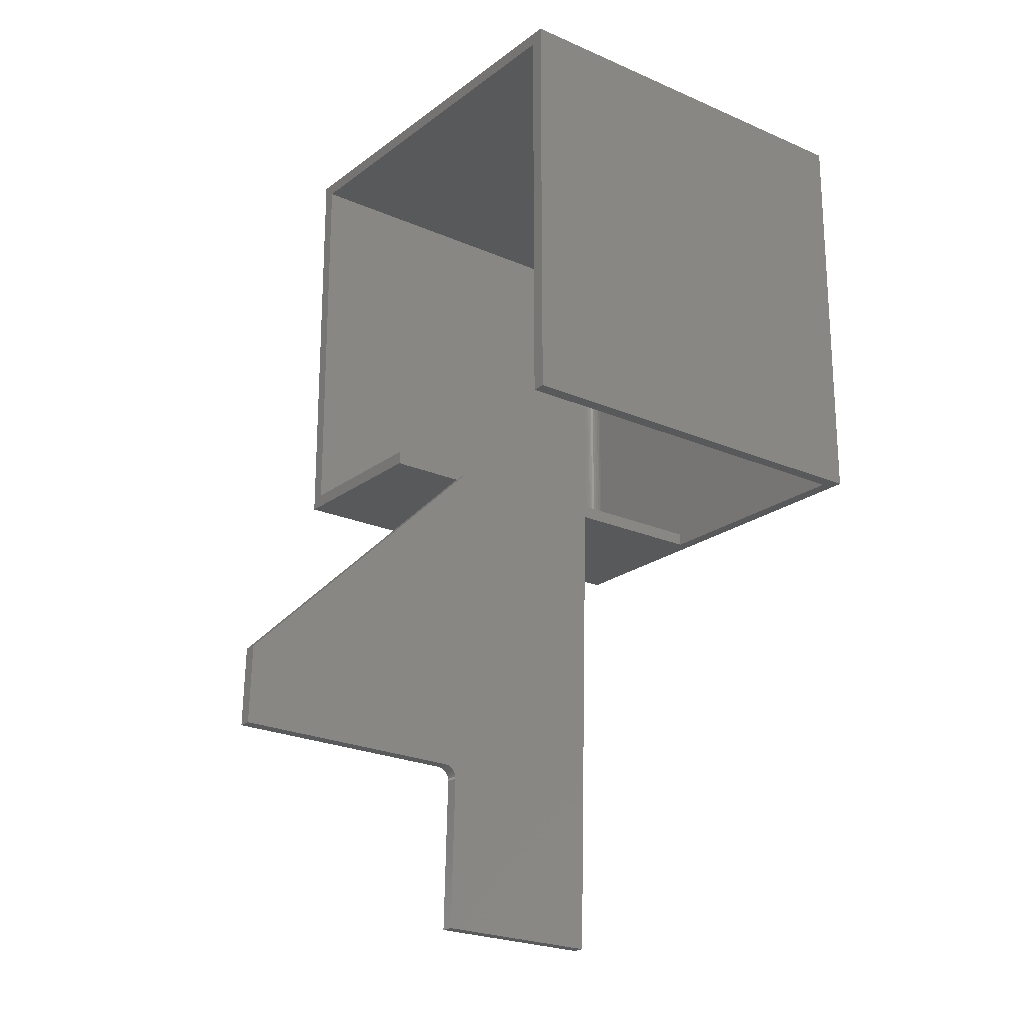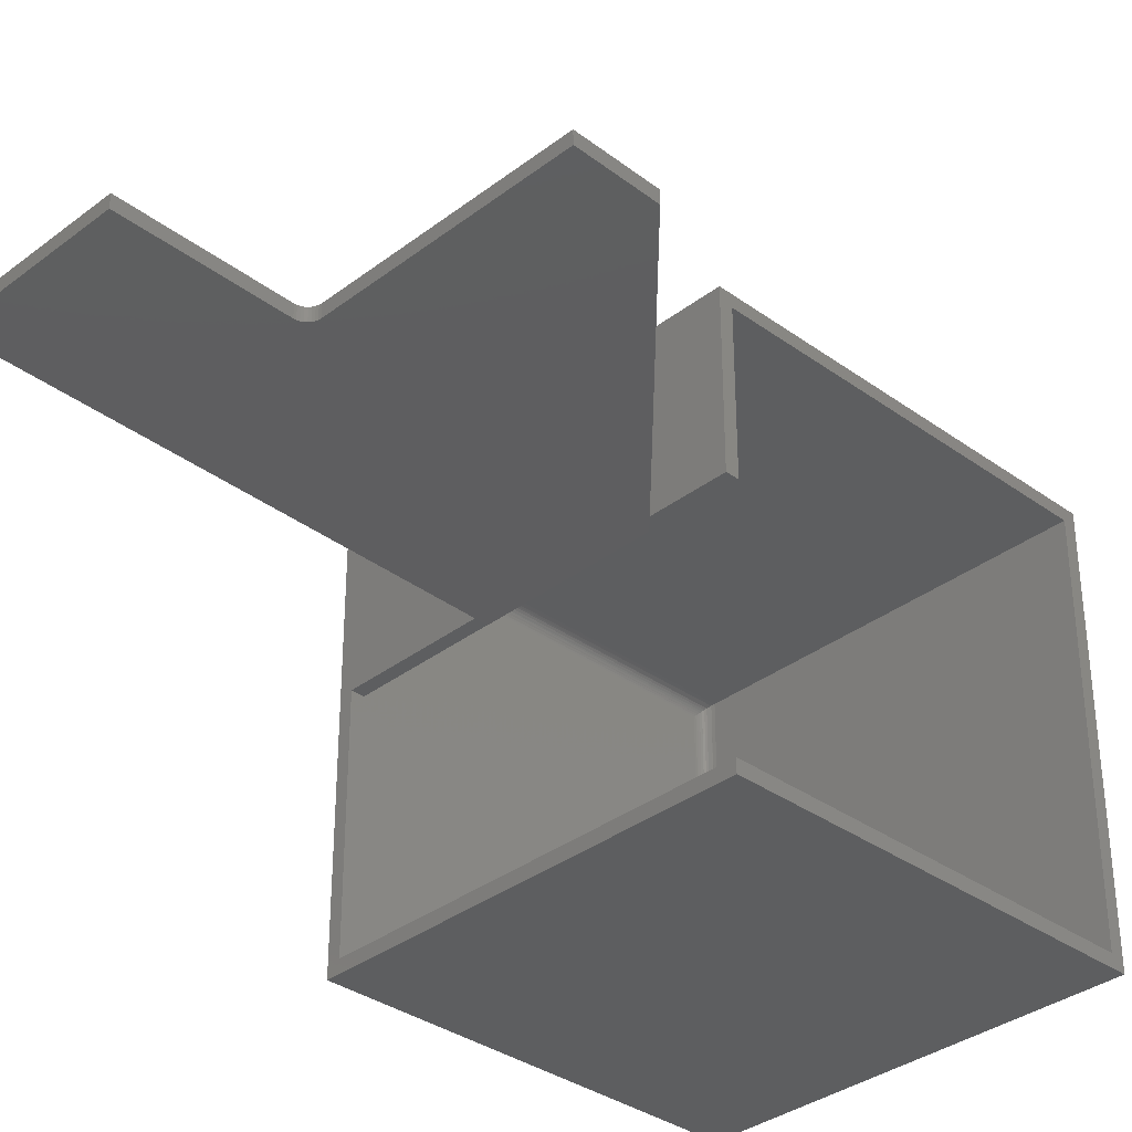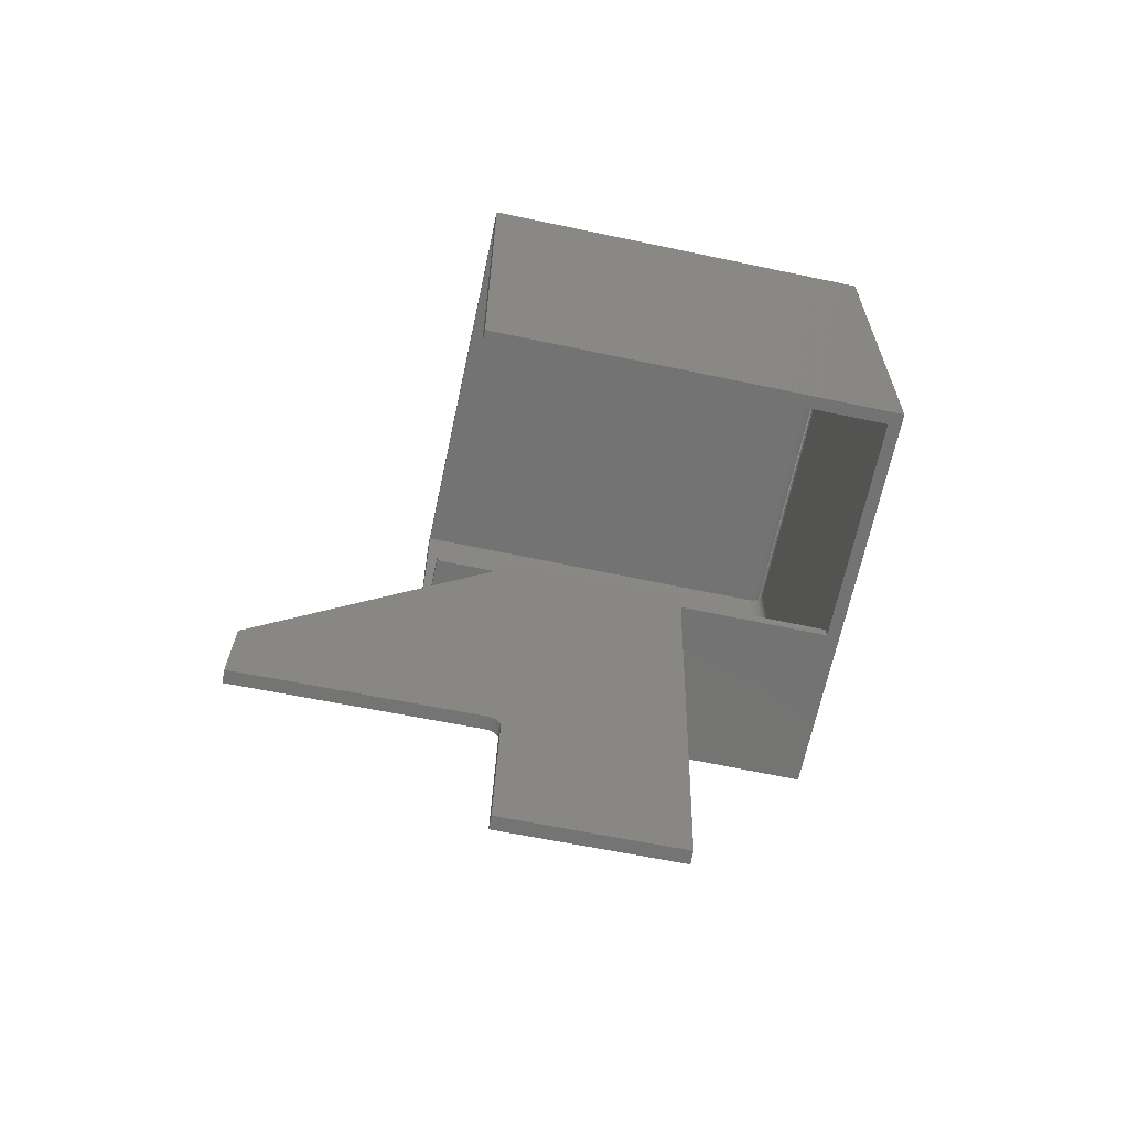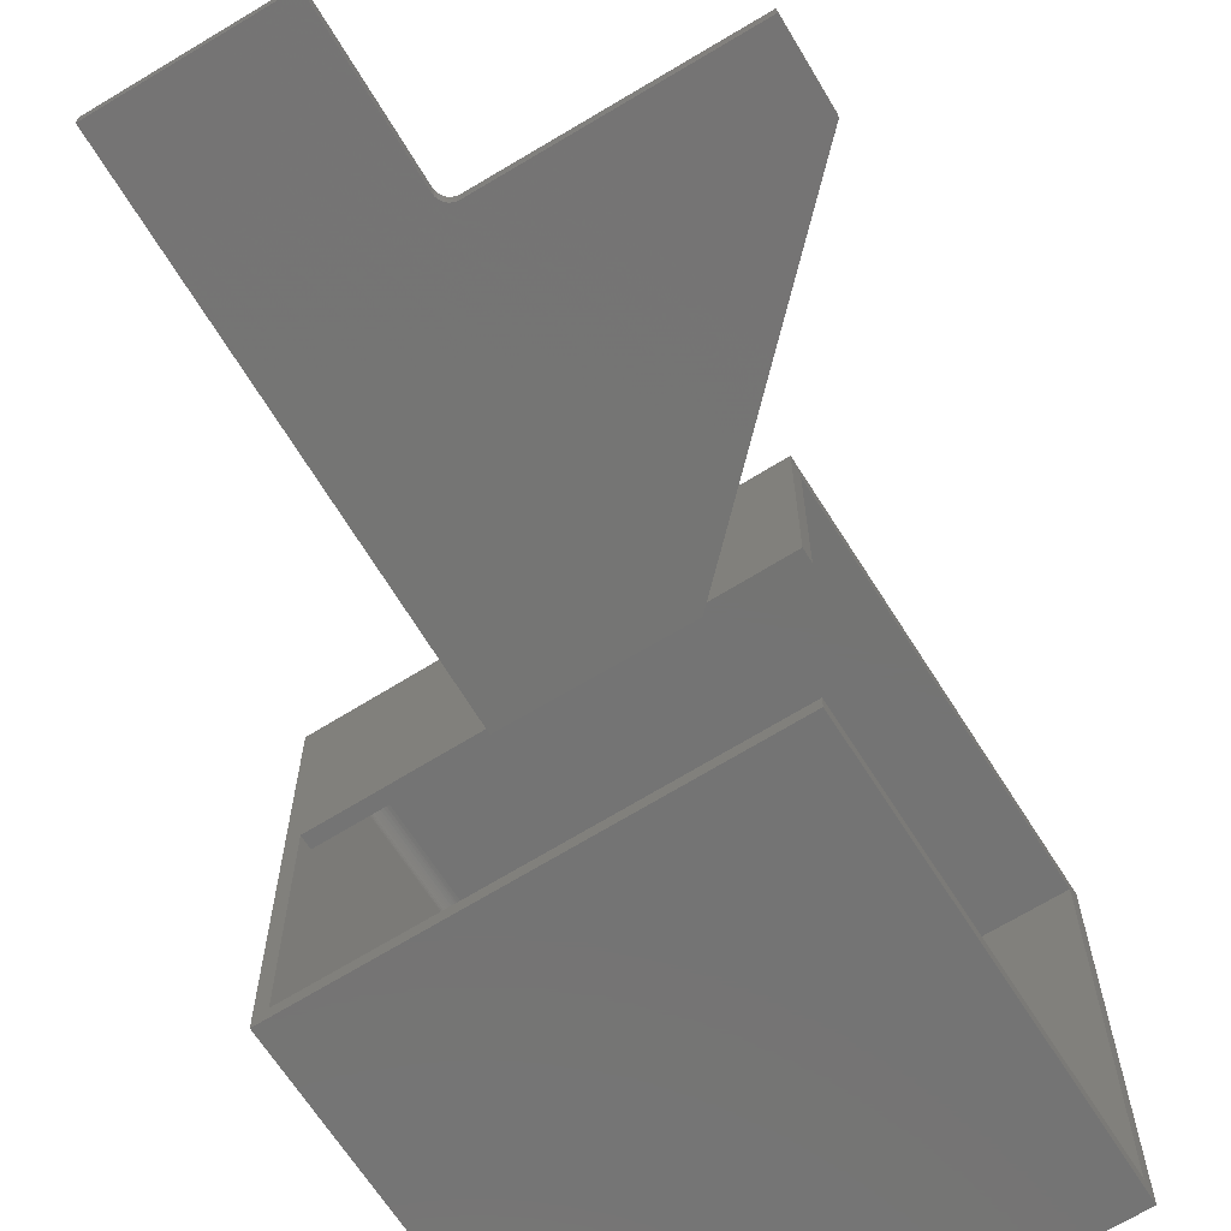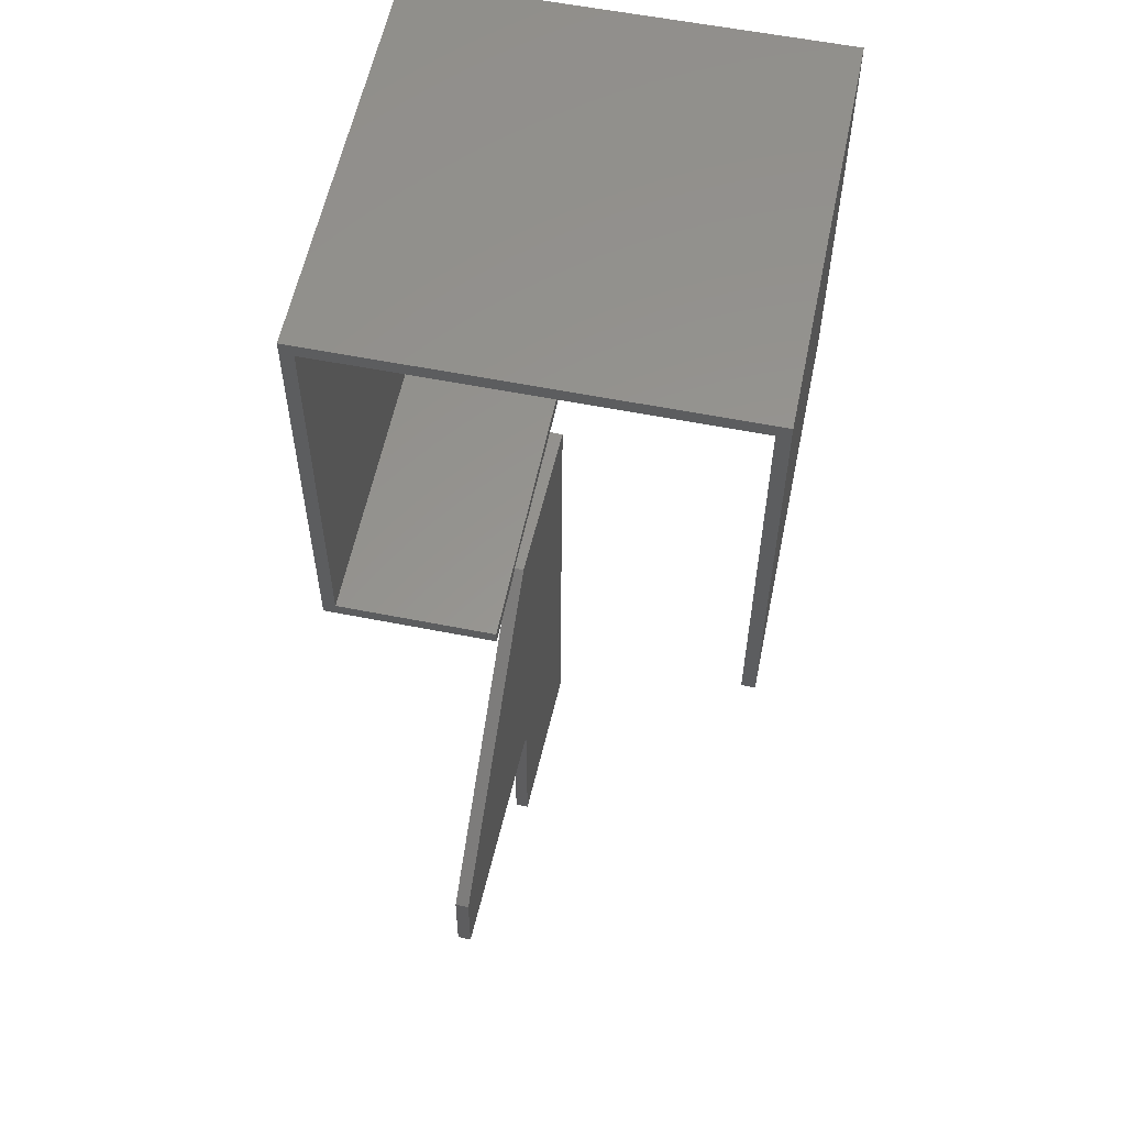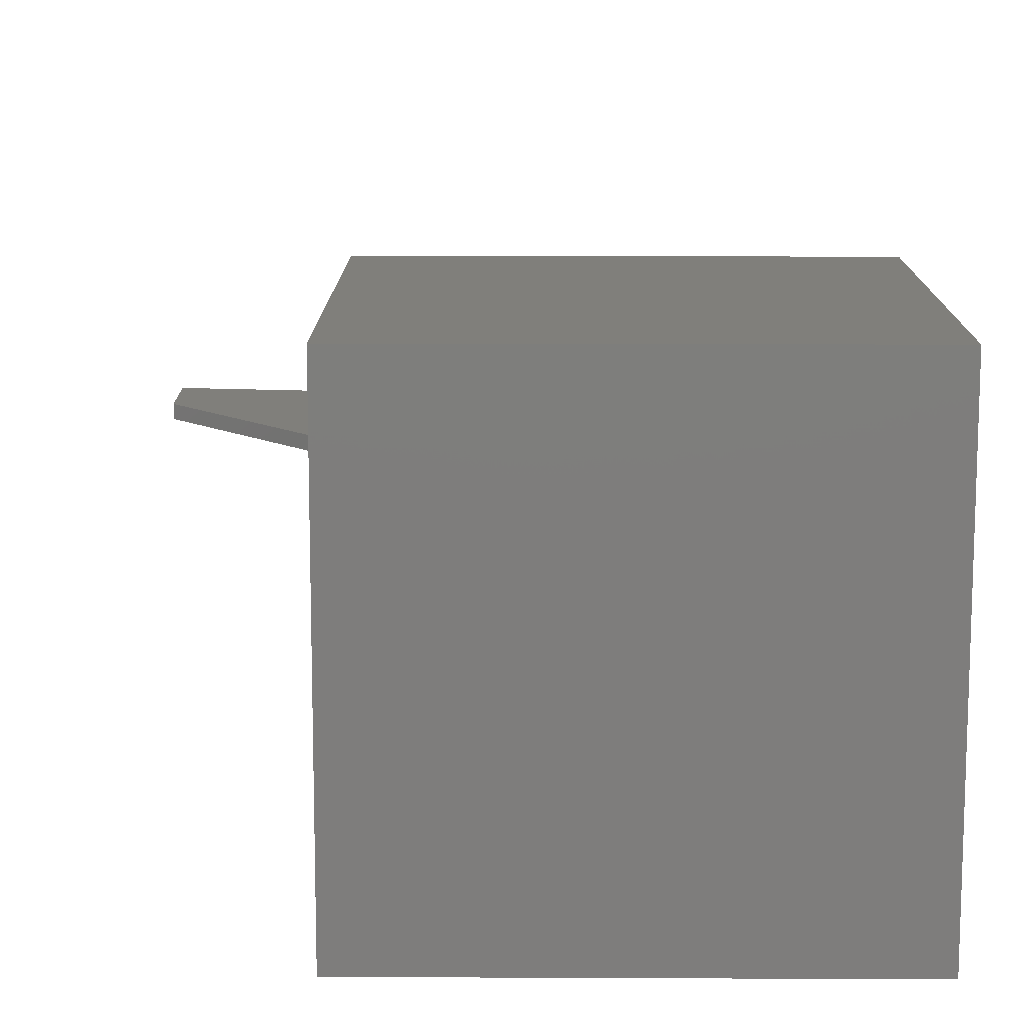
<metadata>
{"format":"stl","ext":"stl","renderer":"f3d","projection":"perspective","resolution":1024,"background":"white","views":[{"elev":-21.7,"azim":142.4,"up":"+Y"},{"elev":-34.4,"azim":45.9,"up":"+Z"},{"elev":-65.7,"azim":168.0,"up":"+Y"},{"elev":-66.2,"azim":32.2,"up":"+Z"},{"elev":58.0,"azim":101.6,"up":"+Y"},{"elev":12.6,"azim":-179.4,"up":"+Z"}]}
</metadata>
<code>
# stl→obj: 76 verts, 148 faces
v 0.01562 0.2422 0.007812
v 0.25 0.2422 0.007813
v 0.01562 0.2422 0.2422
v 0.25 0.2422 0.2422
v 0.007812 7.417e-18 0.007812
v 0.25 -6.461e-18 0.007812
v 0.007812 0.2344 0.007812
v 0.007963 0.2359 0.007812
v 0.0141 0.242 0.007812
v 0.01264 0.2416 0.007812
v 0.01128 0.2409 0.007812
v 0.0101 0.2399 0.007812
v 0.009129 0.2387 0.007812
v 0.008407 0.2374 0.007812
v 0.007812 9.523e-18 0.1484
v 0.007812 0.2344 0.2344
v 0.007812 0.007812 0.2344
v 0.007812 0.007812 0.1484
v 0.01128 0.007812 0.2409
v 0.0141 0.007812 0.242
v 0.01562 0.007812 0.2422
v 0.01264 0.007812 0.2416
v 0.25 0.007812 0.1484
v 0.007963 0.007812 0.2359
v 0.008407 0.007812 0.2374
v 0.009129 0.007812 0.2387
v 0.0101 0.007812 0.2399
v 0.25 0.007812 0.2422
v 0.007913 0.2356 0.2356
v 0.008201 0.2368 0.2368
v 0.008689 0.238 0.238
v 0.009352 0.239 0.239
v 0.01343 0.2419 0.2419
v 0.01115 0.2408 0.2408
v 0.01018 0.24 0.24
v 0.2067 -0.2022 0.1432
v 0.2065 -0.2022 0.151
v 0.209 -0.2943 0.1433
v 0.2088 -0.2943 0.1511
v 0.3533 -0.1908 0.1468
v 0.3531 -0.1908 0.1546
v 0.2143 -0.1942 0.1434
v 0.2141 -0.1942 0.1512
v 0.1016 0 0.1484
v 0.2066 -0.2006 0.151
v 0.207 -0.1992 0.151
v 0.2077 -0.1978 0.151
v 0.2087 -0.1966 0.1511
v 0.2098 -0.1956 0.1511
v 0.2112 -0.1948 0.1511
v 0.2126 -0.1944 0.1512
v 0.352 -0.1439 0.1546
v 0.204 4.337e-19 0.151
v 0.1088 -0.2968 0.1486
v 0.1018 8.47e-22 0.1406
v 0.2017 0.002454 0.1431
v 0.3522 -0.1439 0.1468
v 0.2128 -0.1944 0.1434
v 0.2114 -0.1948 0.1433
v 0.21 -0.1956 0.1433
v 0.2089 -0.1966 0.1433
v 0.2079 -0.1978 0.1432
v 0.2072 -0.1992 0.1432
v 0.2068 -0.2006 0.1432
v 0.109 -0.2968 0.1408
v 0.2016 0.002454 0.1484
v 0.2041 9.089e-18 0.1484
v 0.25 0 0
v 0 0 0
v 0 1.531e-17 0.25
v 0.25 1.531e-17 0.25
v 0.25 9.089e-18 0.1484
v 0.25 0.25 -1.531e-17
v 0.25 0.25 0.25
v 0 0.25 -1.531e-17
v 0 0.25 0.25
f 1 2 3
f 3 2 4
f 5 6 7
f 8 1 9
f 8 9 10
f 8 10 11
f 8 11 12
f 8 12 13
f 8 13 14
f 2 1 8
f 2 8 7
f 2 7 6
f 15 5 7
f 16 17 7
f 7 17 18
f 7 18 15
f 19 20 21
f 22 20 19
f 23 18 17
f 23 17 24
f 23 24 25
f 23 25 26
f 23 26 27
f 23 27 19
f 23 19 21
f 23 21 28
f 3 4 21
f 21 4 28
f 29 24 16
f 24 17 16
f 29 25 24
f 30 25 29
f 30 26 25
f 31 26 30
f 31 32 26
f 33 22 34
f 22 19 34
f 34 19 27
f 34 27 35
f 35 27 26
f 35 26 32
f 22 33 20
f 20 33 3
f 20 3 21
f 8 29 7
f 29 16 7
f 30 29 8
f 31 30 8
f 14 31 8
f 32 31 14
f 13 32 14
f 10 33 11
f 33 34 11
f 11 34 35
f 11 35 12
f 12 35 32
f 12 32 13
f 10 9 33
f 33 9 1
f 33 1 3
f 36 37 38
f 38 37 39
f 40 41 42
f 42 41 43
f 44 45 46
f 44 46 47
f 44 47 48
f 44 48 49
f 44 49 50
f 44 50 51
f 44 51 43
f 44 43 41
f 44 41 52
f 44 52 53
f 54 39 37
f 54 37 45
f 54 45 44
f 55 56 57
f 55 57 40
f 55 40 42
f 55 42 58
f 55 58 59
f 55 59 60
f 55 60 61
f 55 61 62
f 55 62 63
f 55 63 64
f 65 55 64
f 65 64 36
f 65 36 38
f 48 60 49
f 49 60 59
f 49 59 50
f 50 59 58
f 50 58 51
f 51 58 42
f 51 42 43
f 60 48 61
f 61 48 47
f 61 47 62
f 62 47 46
f 62 46 63
f 63 46 45
f 63 45 64
f 64 45 37
f 64 37 36
f 55 66 56
f 55 44 66
f 52 67 53
f 52 57 67
f 56 67 57
f 56 66 67
f 68 5 69
f 68 6 5
f 70 69 5
f 70 5 15
f 70 15 44
f 70 44 71
f 71 44 53
f 71 53 67
f 71 67 72
f 23 67 66
f 23 72 67
f 18 23 66
f 18 66 44
f 18 44 15
f 65 54 55
f 55 54 44
f 38 39 65
f 65 39 54
f 57 52 40
f 40 52 41
f 68 2 6
f 68 73 2
f 74 71 28
f 74 28 4
f 74 4 2
f 74 2 73
f 72 23 71
f 71 23 28
f 69 70 75
f 75 70 76
f 76 70 74
f 74 70 71
f 75 76 73
f 73 76 74
f 69 75 68
f 68 75 73

</code>
